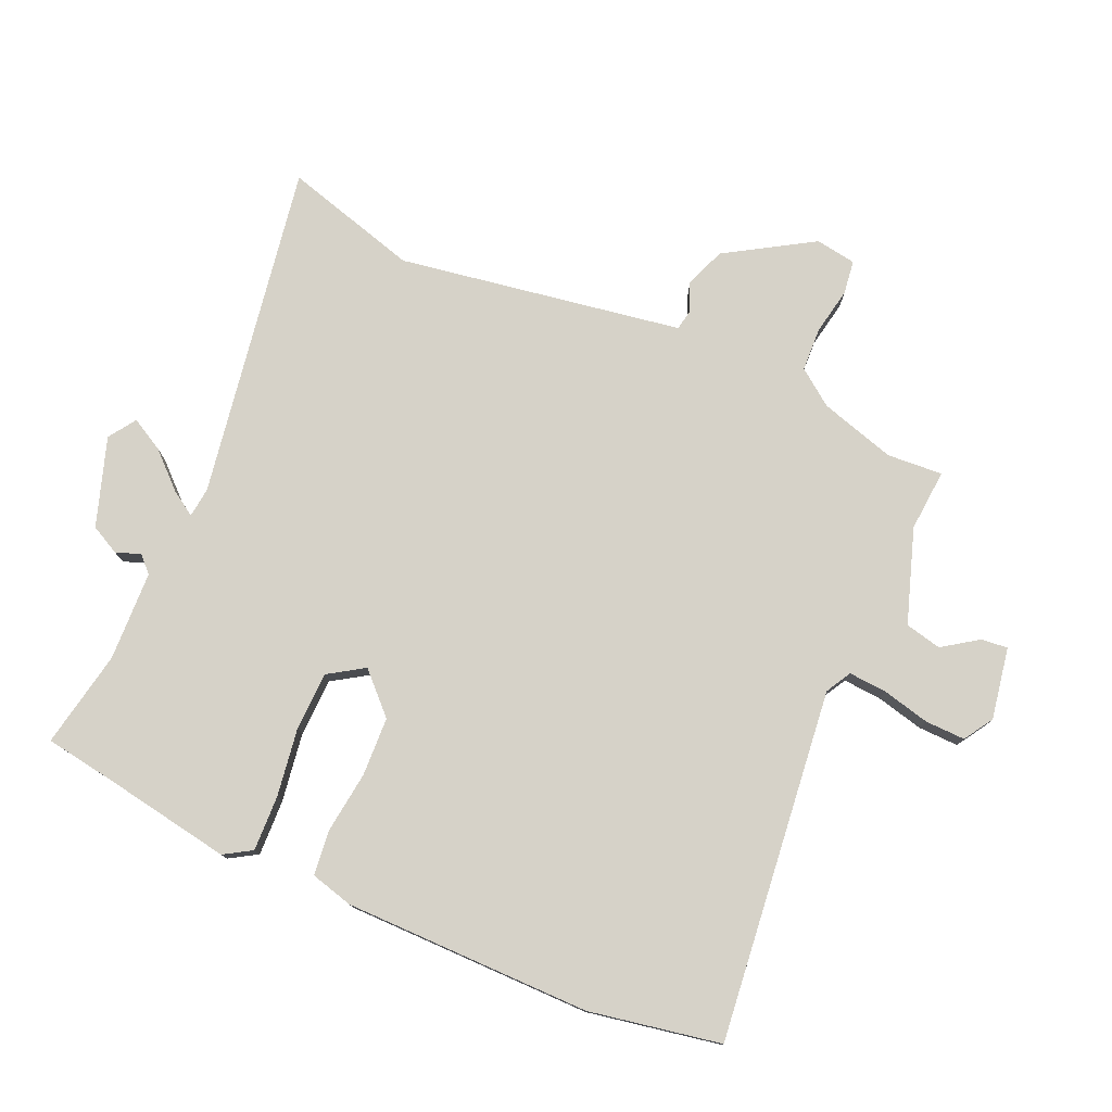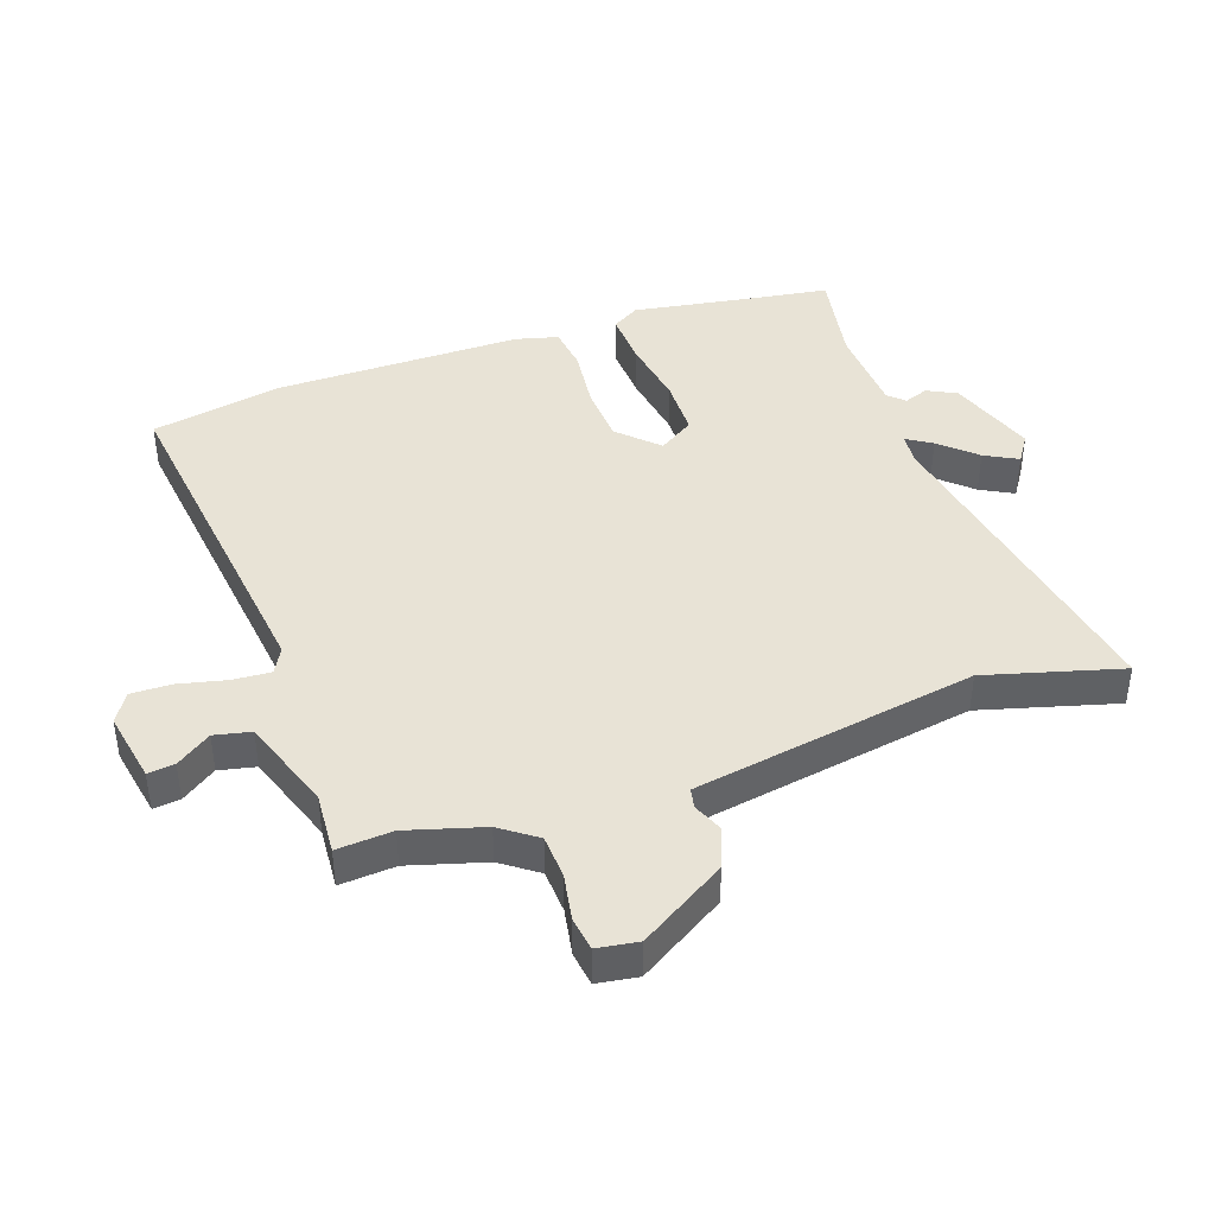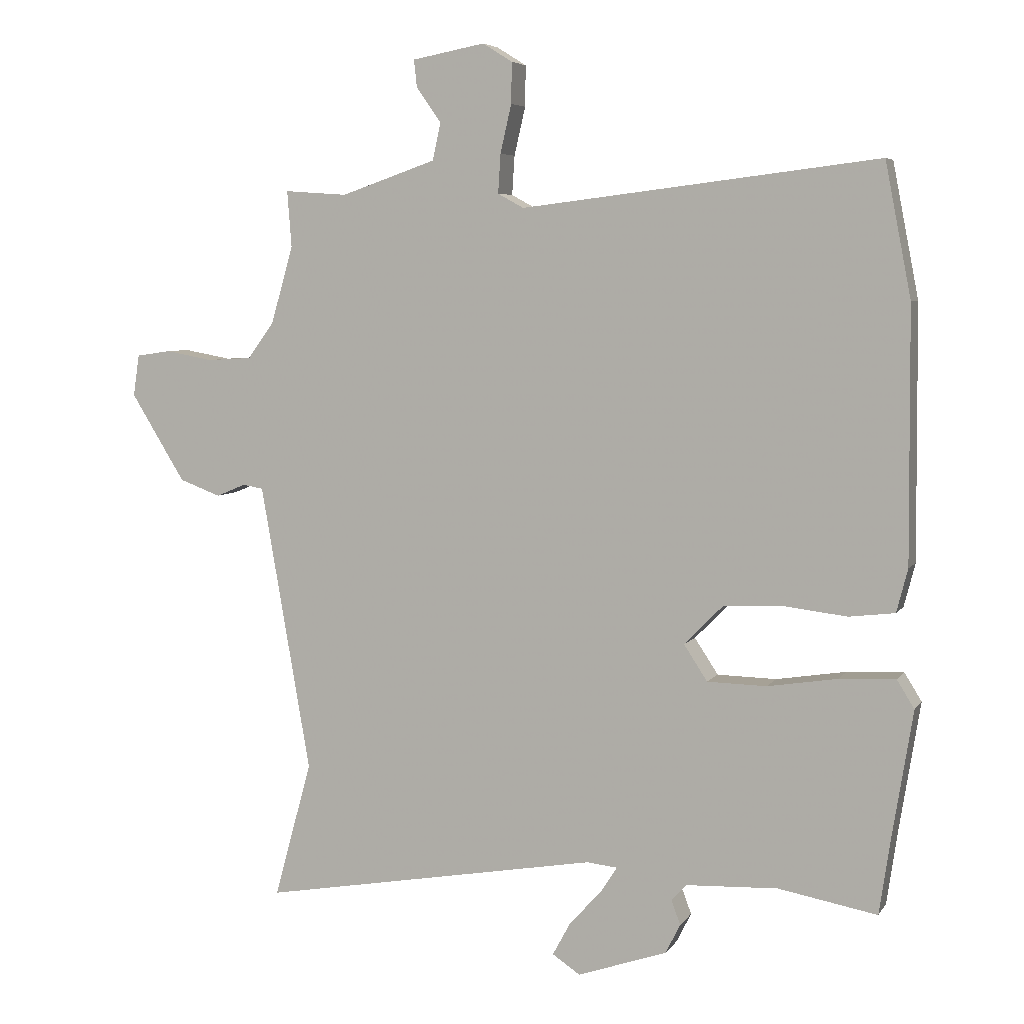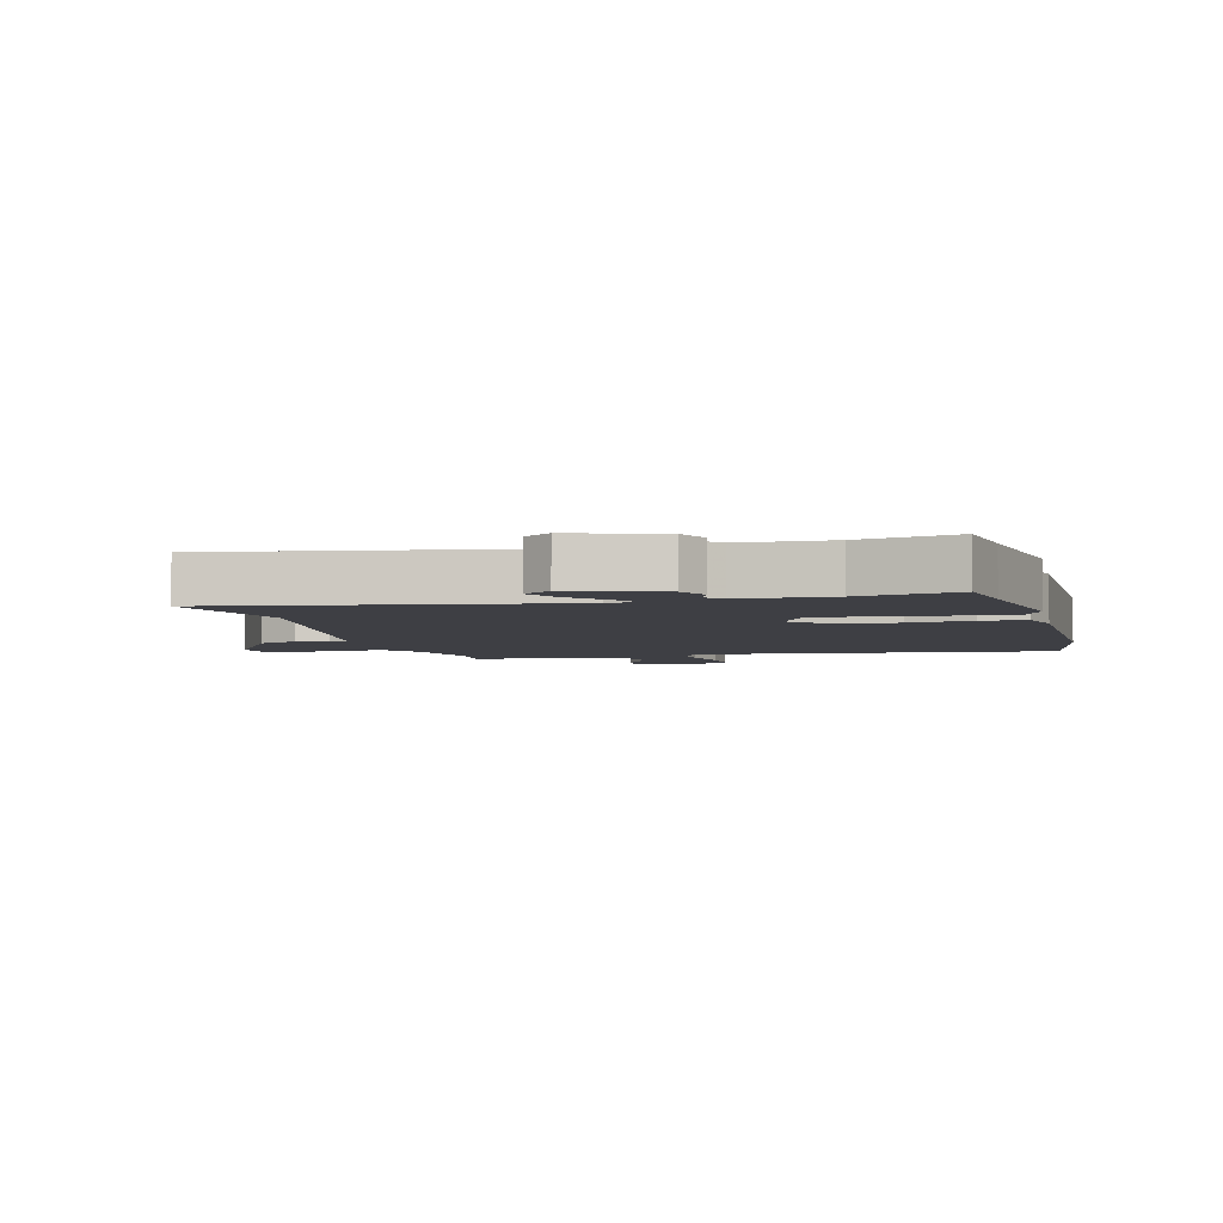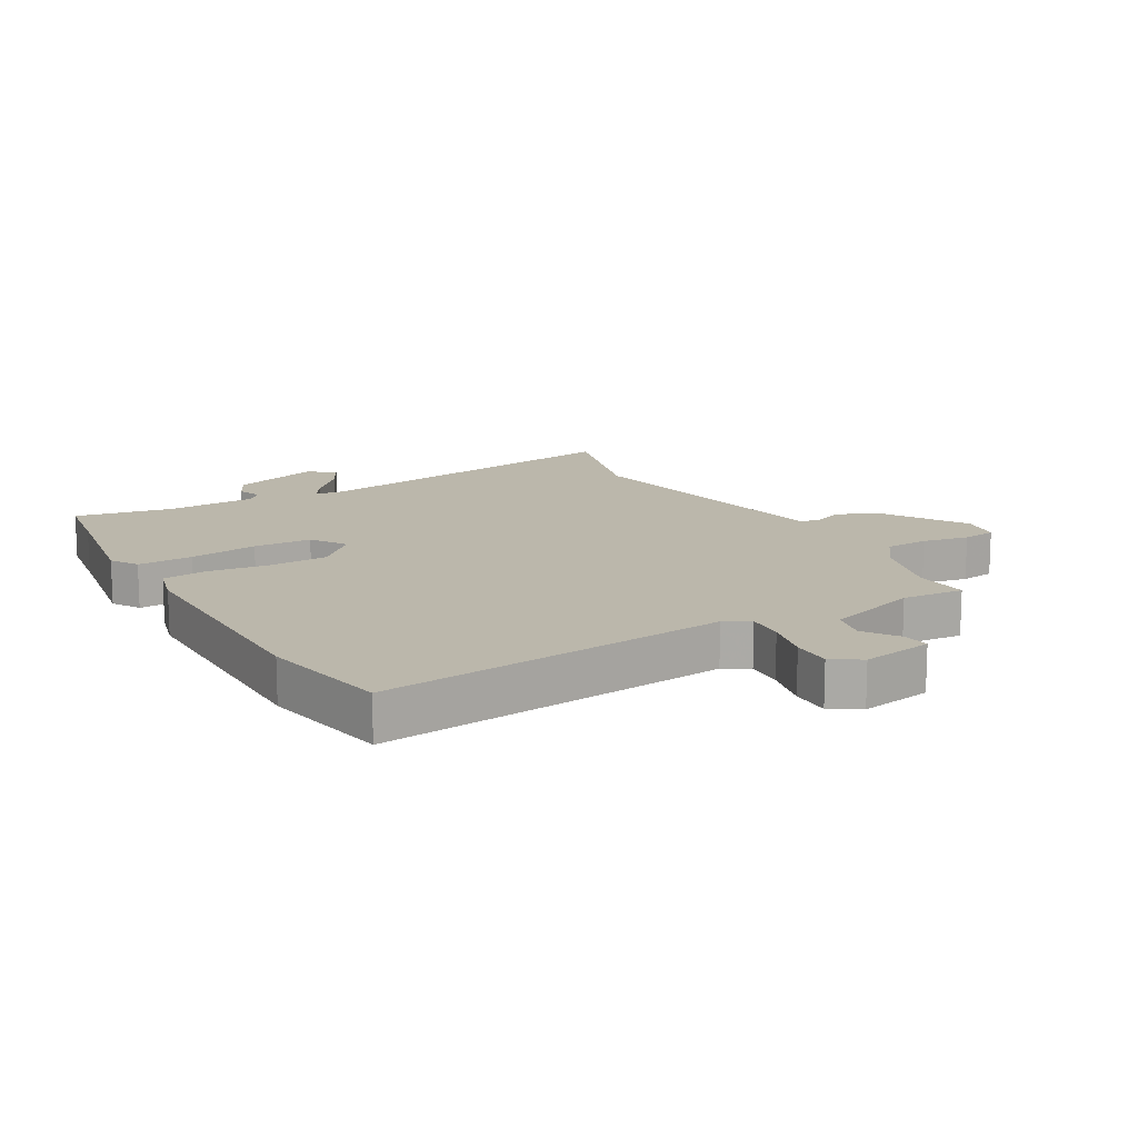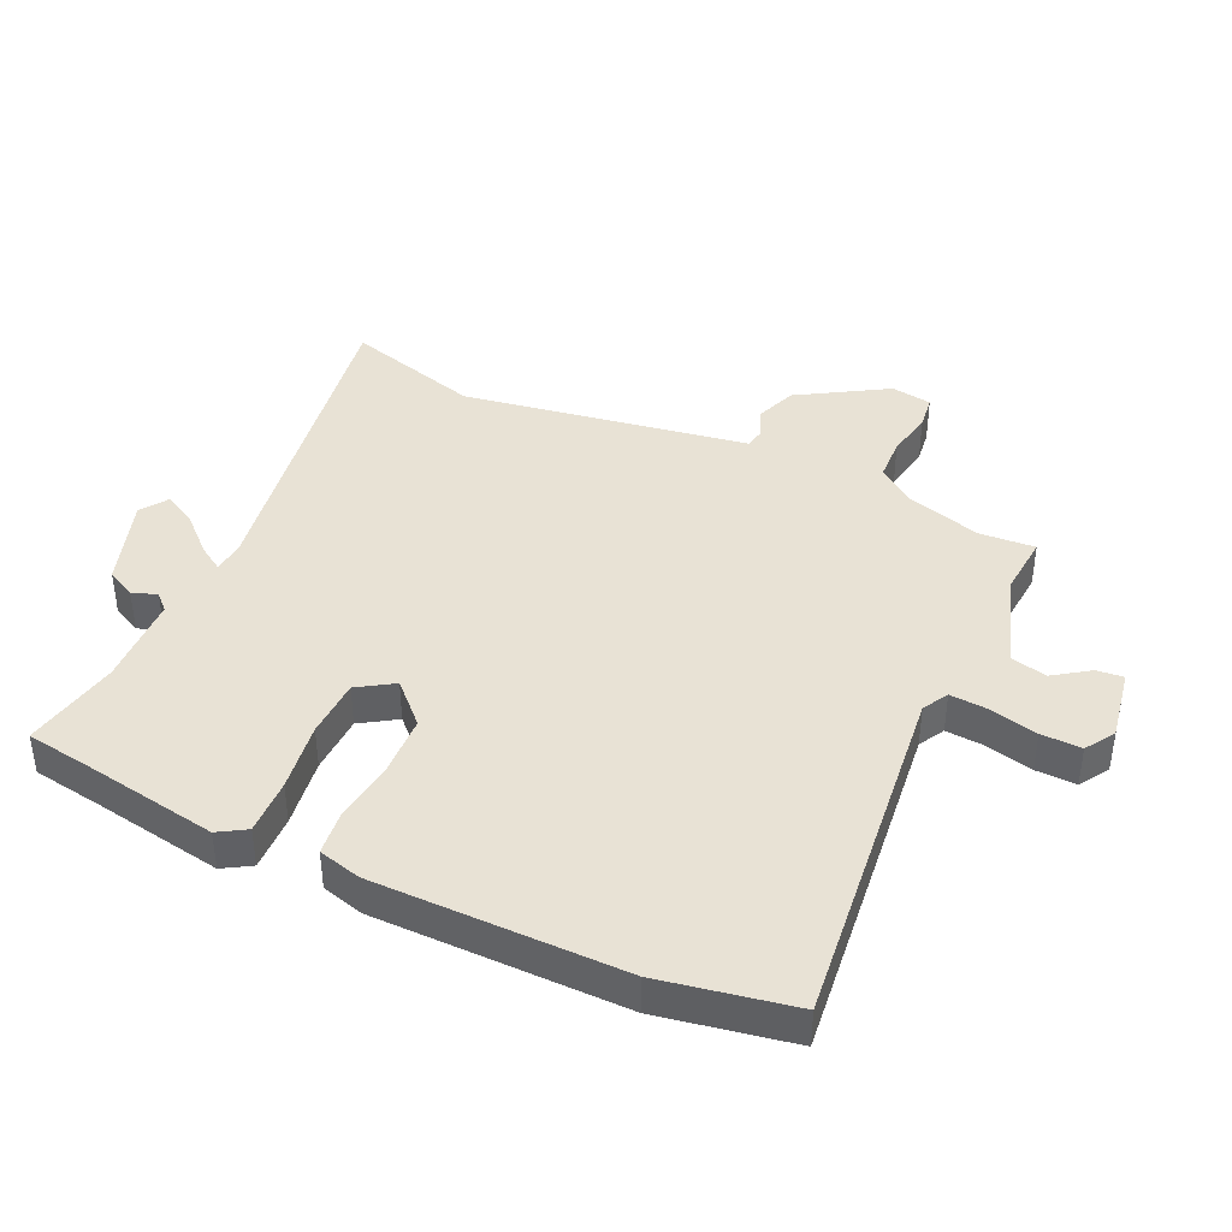
<metadata>
{"format":"obj","ext":"obj","renderer":"f3d","projection":"perspective","resolution":1024,"background":"white","views":[{"elev":77.6,"azim":-65.7,"up":"+Y"},{"elev":41.7,"azim":70.9,"up":"+Y"},{"elev":5.7,"azim":-161.3,"up":"+Z"},{"elev":-4.5,"azim":-164.9,"up":"+Y"},{"elev":14.2,"azim":-29.5,"up":"+Y"},{"elev":40.9,"azim":-64.6,"up":"+Y"}]}
</metadata>
<code>
v -0.489 0.07 -0.576
v -0.506 0.07 -0.46
v -0.54 0.07 -0.248
v -0.512 0.07 -0.203
v -0.421 0.07 -0.207
v -0.308 0.07 -0.225
v -0.212 0.07 -0.223
v -0.174 0.07 -0.165
v -0.236 0.07 -0.102
v -0.333 0.07 -0.097
v -0.435 0.07 -0.109
v -0.509 0.07 -0.1
v -0.527 0.07 -0.03
v -0.524 0.07 0.377
v -0.482 0.07 0.593
v 0.095 0.07 0.523
v 0.137 0.07 0.546
v 0.133 0.07 0.609
v 0.115 0.07 0.687
v 0.114 0.07 0.753
v 0.162 0.07 0.783
v 0.28 0.07 0.761
v 0.275 0.07 0.717
v 0.235 0.07 0.66
v 0.248 0.07 0.6
v 0.402 0.07 0.547
v 0.504 0.07 0.554
v 0.497 0.07 0.463
v 0.533 0.07 0.338
v 0.576 0.07 0.279
v 0.648 0.07 0.275
v 0.725 0.07 0.289
v 0.781 0.07 0.281
v 0.791 0.07 0.214
v 0.703 0.07 0.072
v 0.636 0.07 0.047
v 0.588 0.07 0.067
v 0.555 0.07 0.061
v 0.537 0.07 -0.042
v 0.474 0.07 -0.405
v 0.535 0.07 -0.627
v -0.015 0.07 -0.53
v -0.065 0.07 -0.535
v -0.039 0.07 -0.576
v 0.014 0.07 -0.634
v 0.043 0.07 -0.688
v -0.002 0.07 -0.718
v -0.147 0.07 -0.668
v -0.171 0.07 -0.62
v -0.156 0.07 -0.58
v -0.181 0.07 -0.554
v -0.329 0.07 -0.547
v -0.489 0 -0.576
v -0.506 0 -0.46
v -0.54 0 -0.248
v -0.512 0 -0.203
v -0.421 0 -0.207
v -0.308 0 -0.225
v -0.212 0 -0.223
v -0.174 0 -0.165
v -0.236 0 -0.102
v -0.333 0 -0.097
v -0.435 0 -0.109
v -0.509 0 -0.1
v -0.527 0 -0.03
v -0.524 0 0.377
v -0.482 0 0.593
v 0.095 0 0.523
v 0.137 0 0.546
v 0.133 0 0.609
v 0.115 0 0.687
v 0.114 0 0.753
v 0.162 0 0.783
v 0.28 0 0.761
v 0.275 0 0.717
v 0.235 0 0.66
v 0.248 0 0.6
v 0.402 0 0.547
v 0.504 0 0.554
v 0.497 0 0.463
v 0.533 0 0.338
v 0.576 0 0.279
v 0.648 0 0.275
v 0.725 0 0.289
v 0.781 0 0.281
v 0.791 0 0.214
v 0.703 0 0.072
v 0.636 0 0.047
v 0.588 0 0.067
v 0.555 0 0.061
v 0.537 0 -0.042
v 0.474 0 -0.405
v 0.535 0 -0.627
v -0.015 0 -0.53
v -0.065 0 -0.535
v -0.039 0 -0.576
v 0.014 0 -0.634
v 0.043 0 -0.688
v -0.002 0 -0.718
v -0.147 0 -0.668
v -0.171 0 -0.62
v -0.156 0 -0.58
v -0.181 0 -0.554
v -0.329 0 -0.547
f 47 48 49 50
f 47 50 51
f 44 45 46 47
f 43 44 47 51
f 40 41 42
f 39 40 42 43
f 38 39 43 51
f 34 35 36 37
f 34 37 38
f 31 32 33 34
f 30 31 34 38
f 29 30 38 51
f 26 27 28
f 25 26 28 29
f 21 22 23 24
f 21 24 25
f 18 19 20 21
f 17 18 21 25
f 16 17 25 29
f 10 11 12 13
f 9 10 13 14
f 8 9 14 15
f 3 4 5 6
f 2 3 6 7
f 52 1 2 7
f 51 52 7 8
f 29 51 8
f 8 15 16 29
f 102 101 100 99
f 103 102 99
f 99 98 97 96
f 103 99 96 95
f 94 93 92
f 95 94 92 91
f 103 95 91 90
f 89 88 87 86
f 90 89 86
f 86 85 84 83
f 90 86 83 82
f 103 90 82 81
f 80 79 78
f 81 80 78 77
f 76 75 74 73
f 77 76 73
f 73 72 71 70
f 77 73 70 69
f 81 77 69 68
f 65 64 63 62
f 66 65 62 61
f 67 66 61 60
f 58 57 56 55
f 59 58 55 54
f 59 54 53 104
f 60 59 104 103
f 60 103 81
f 81 68 67 60
f 1 53 54 2
f 2 54 55 3
f 3 55 56 4
f 4 56 57 5
f 5 57 58 6
f 6 58 59 7
f 7 59 60 8
f 8 60 61 9
f 9 61 62 10
f 10 62 63 11
f 11 63 64 12
f 12 64 65 13
f 13 65 66 14
f 14 66 67 15
f 15 67 68 16
f 16 68 69 17
f 17 69 70 18
f 18 70 71 19
f 19 71 72 20
f 20 72 73 21
f 21 73 74 22
f 22 74 75 23
f 23 75 76 24
f 24 76 77 25
f 25 77 78 26
f 26 78 79 27
f 27 79 80 28
f 28 80 81 29
f 29 81 82 30
f 30 82 83 31
f 31 83 84 32
f 32 84 85 33
f 33 85 86 34
f 34 86 87 35
f 35 87 88 36
f 36 88 89 37
f 37 89 90 38
f 38 90 91 39
f 39 91 92 40
f 40 92 93 41
f 41 93 94 42
f 42 94 95 43
f 43 95 96 44
f 44 96 97 45
f 45 97 98 46
f 46 98 99 47
f 47 99 100 48
f 48 100 101 49
f 49 101 102 50
f 50 102 103 51
f 51 103 104 52
f 52 104 53 1

</code>
